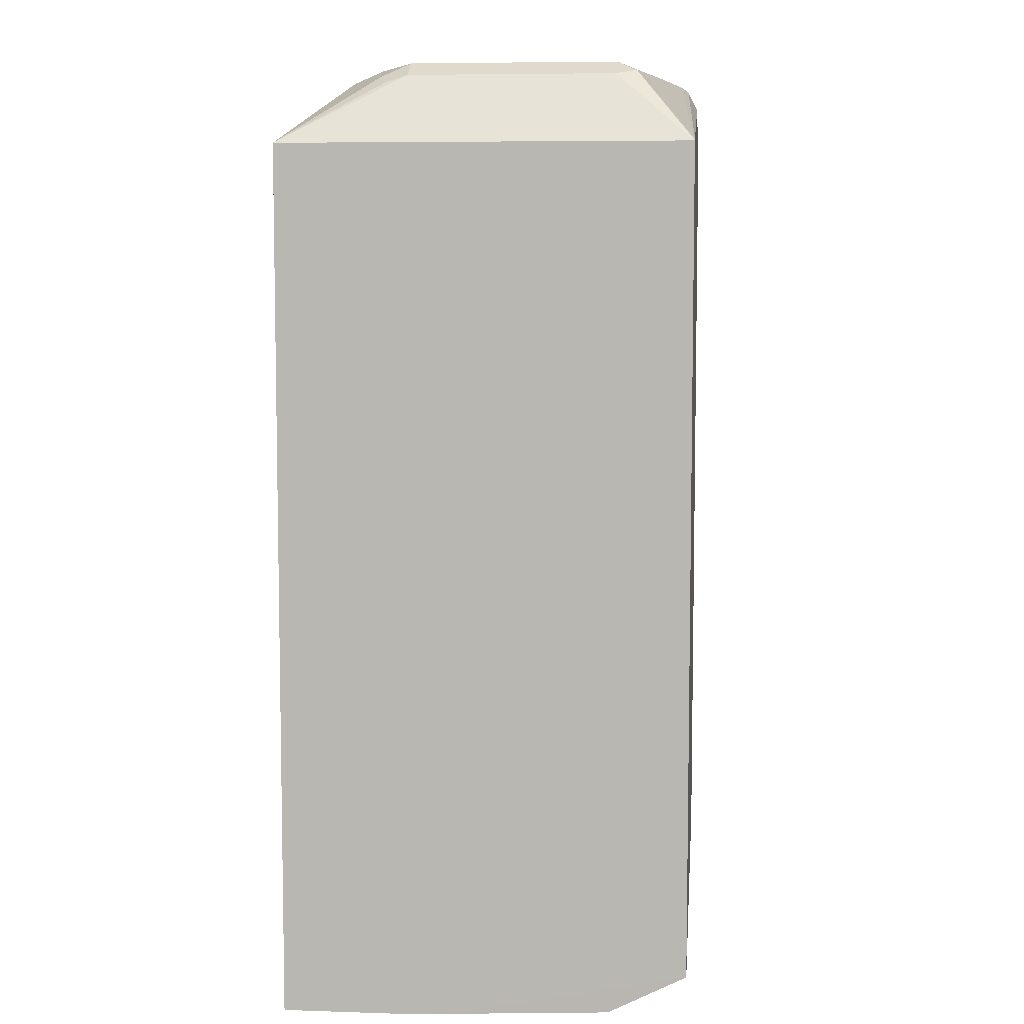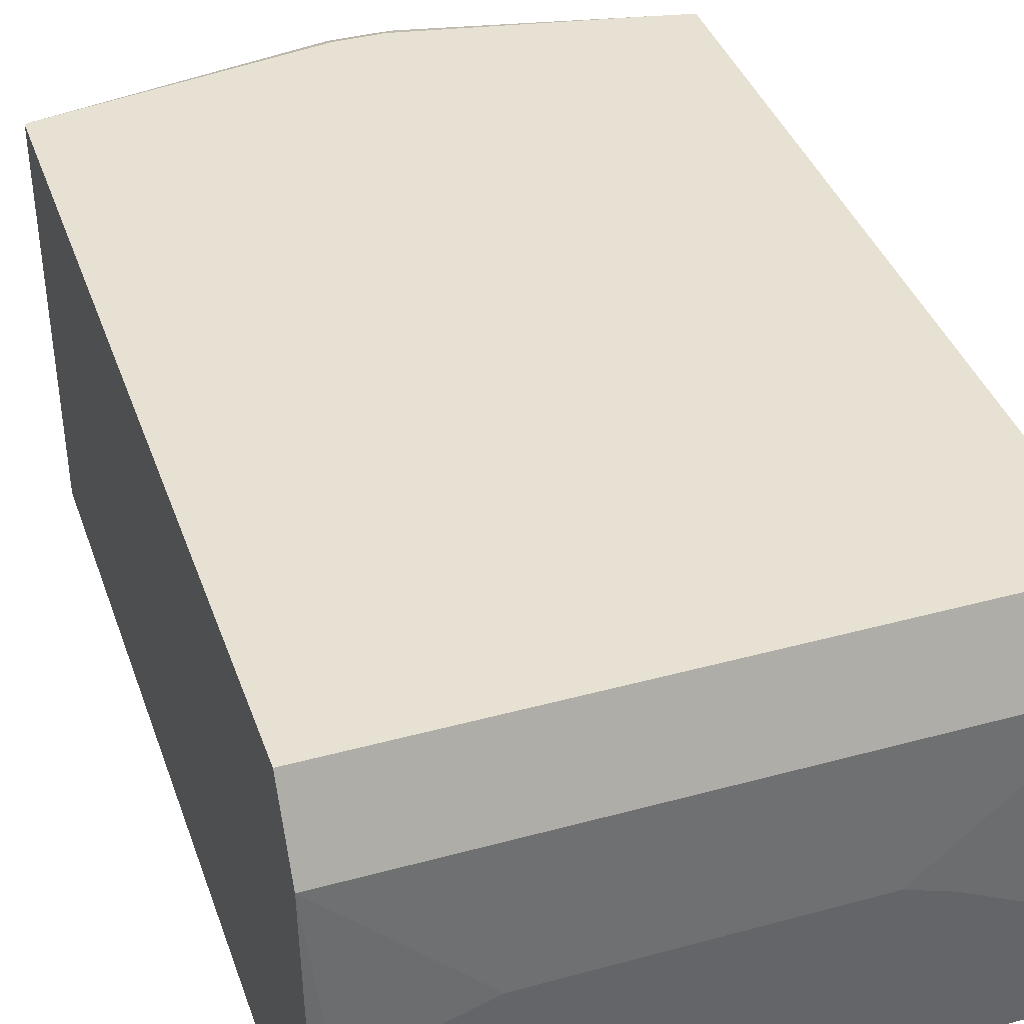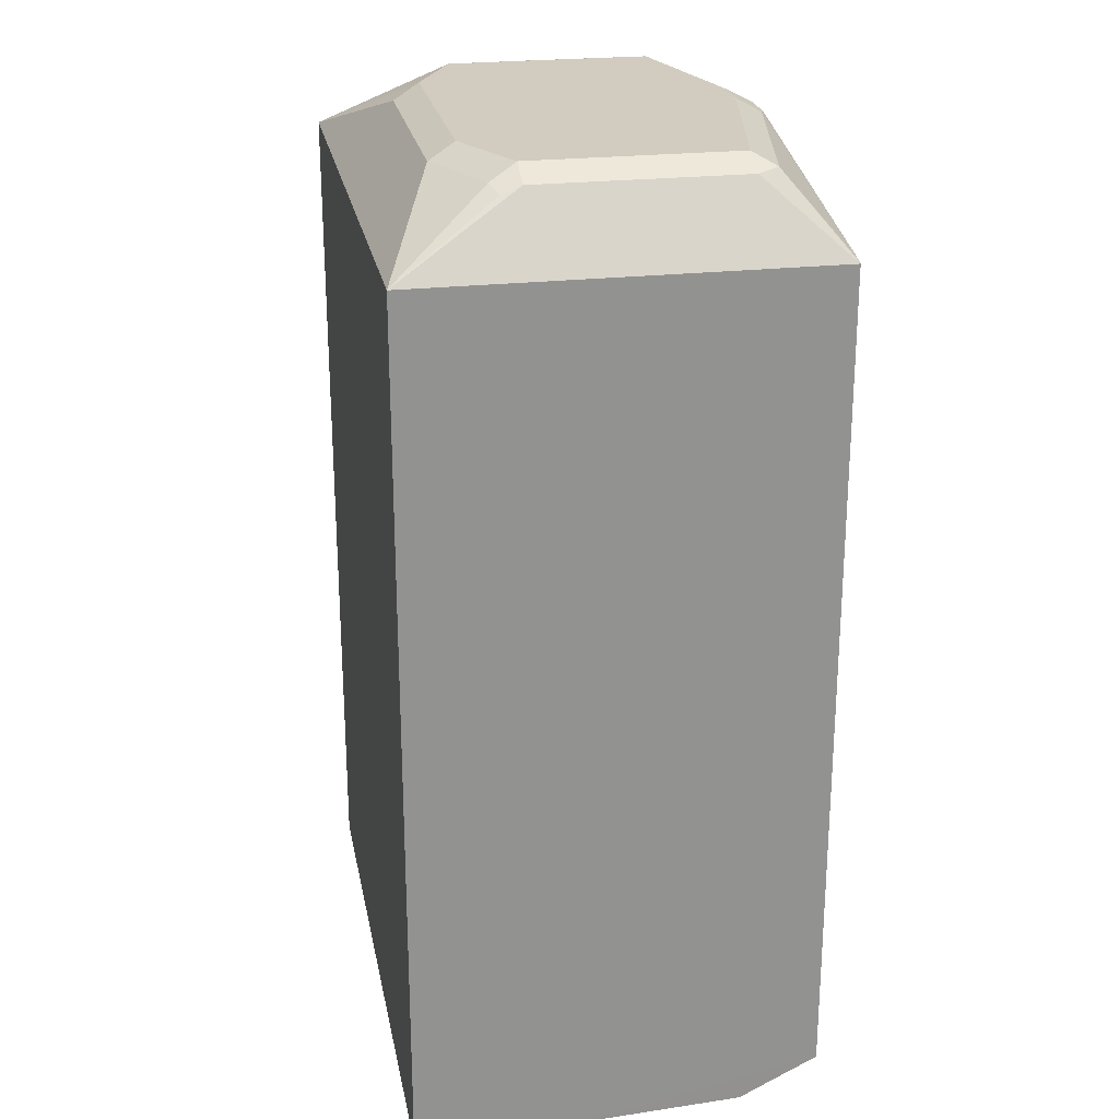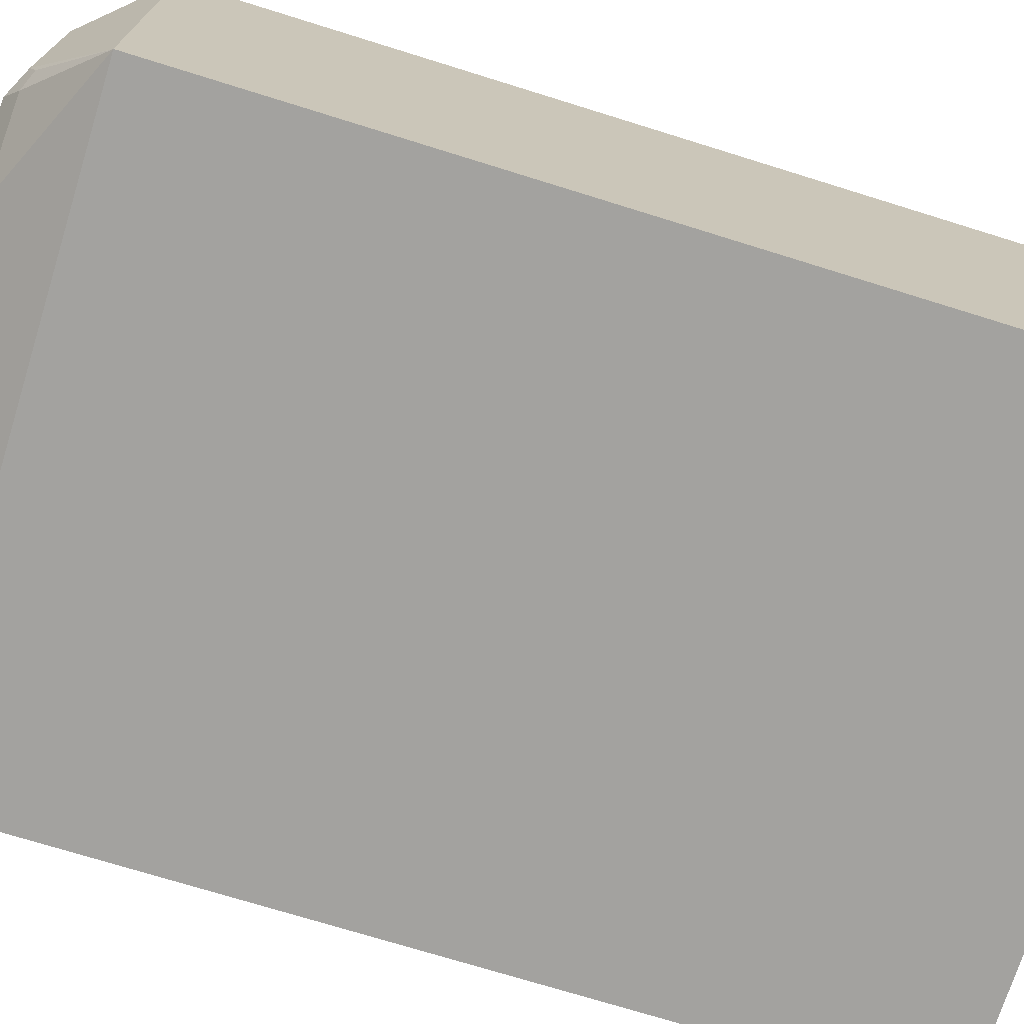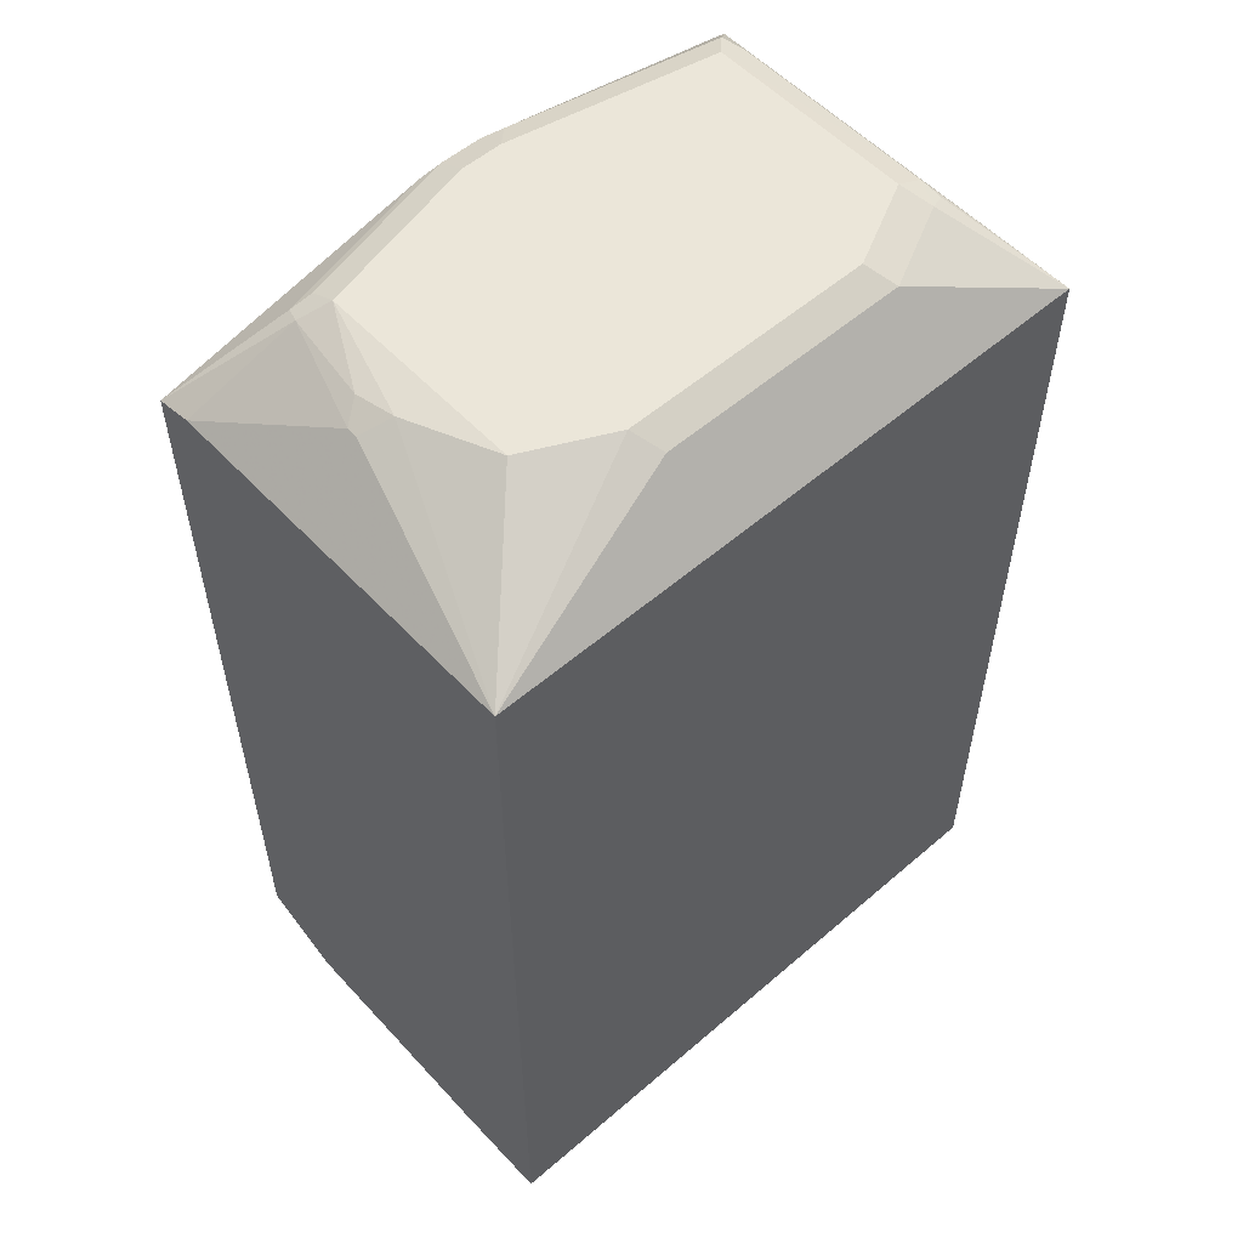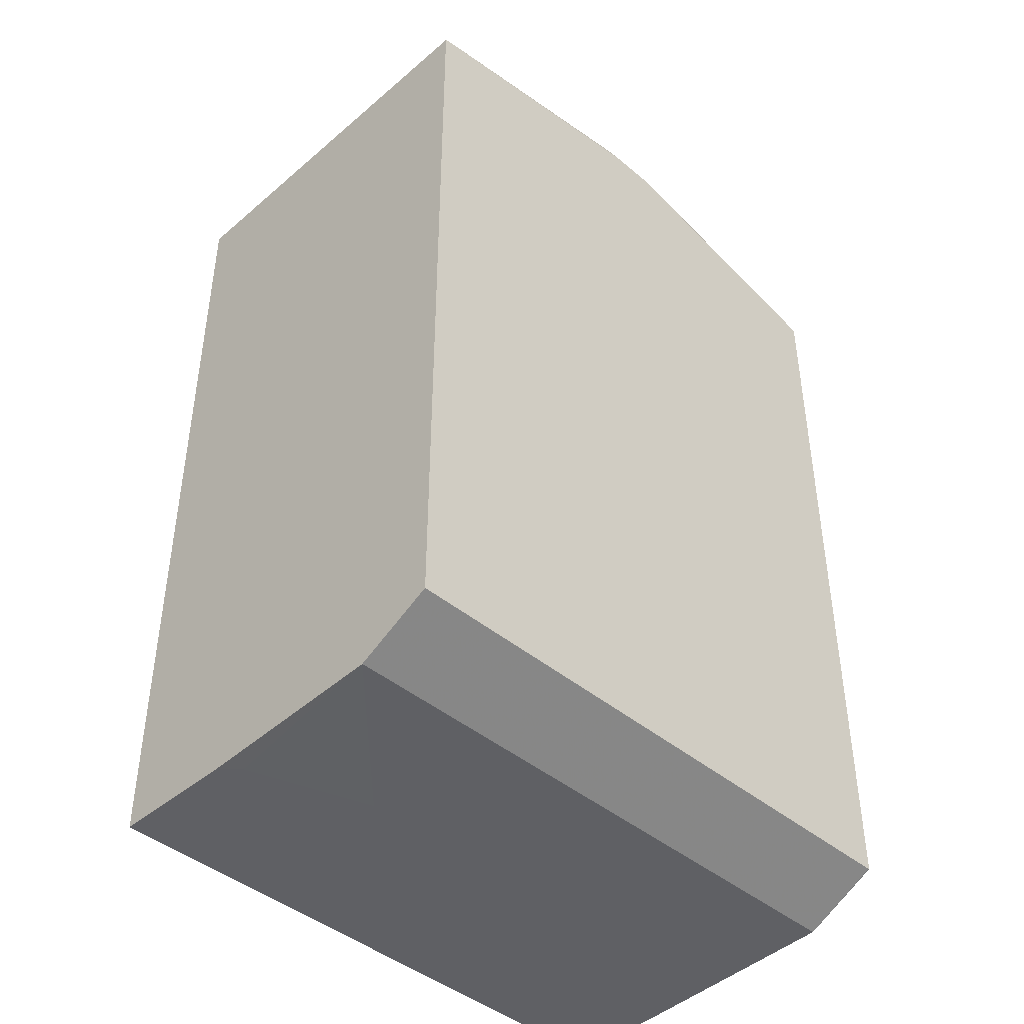
<metadata>
{"format":"obj","ext":"obj","renderer":"f3d","projection":"perspective","resolution":1024,"background":"white","views":[{"elev":6.8,"azim":95.4,"up":"+Z"},{"elev":39.6,"azim":161.3,"up":"+Y"},{"elev":24.0,"azim":79.2,"up":"+Z"},{"elev":-72.6,"azim":72.7,"up":"+Y"},{"elev":55.2,"azim":-42.2,"up":"+Z"},{"elev":-43.2,"azim":135.2,"up":"+Z"}]}
</metadata>
<code>
v 0.08808 0.1761 0.4052
v 0.08808 0.2625 0.775
v 0.08808 0.08768 0.775
v 0.06458 0.1409 0.8044
v 0.06605 0.1321 0.8014
v 0.05871 0.1292 0.8044
v 0.05282 0.1409 0.8103
v 0.01761 0.1233 0.8103
v 0.02348 0.1116 0.8044
v -0.08218 0.1116 0.8044
v -0.08807 0.1233 0.8103
v -0.05284 0.2466 0.8103
v -0.1233 0.229 0.8103
v -0.1233 0.1409 0.8103
v -0.1758 0.08768 0.775
v -0.138 0.1791 0.8073
v -0.1497 0.185 0.8014
v -0.1497 0.1894 0.8014
v -0.1409 0.196 0.8058
v -0.135 0.2349 0.8044
v -0.1321 0.2422 0.8014
v -0.1758 0.2625 0.7716
v -0.06165 0.2598 0.8014
v -0.1233 0.2407 0.8044
v -0.05284 0.2584 0.8044
v -0.03524 0.2584 0.8044
v -0.03524 0.2466 0.8103
v -0.02643 0.2554 0.8058
v 0.0863 0.2625 0.7757
v 0.06163 0.2378 0.8058
v 0.05282 0.229 0.8103
v 0.06458 0.229 0.8044
v -0.05635 0.2625 0.7962
v -0.03524 0.2625 0.7962
v -0.1603 0.2625 0.775
v -0.1758 0.2625 0.422
v -0.1758 0.08768 0.4013
v -0.1758 0.229 0.4051
v -0.1758 0.1317 0.4013
v -0.1019 0.1685 0.4013
v -0.1214 0.1609 0.4013
v 0.08806 0.229 0.4051
v 0.02758 0.1685 0.4013
v 0.08044 0.1509 0.4013
v 0.08808 0.1433 0.4013
v 0.08808 0.2625 0.4219
v -0.1753 0.2625 0.4219
v 0.08808 0.08768 0.4013
v -0.1758 0.2469 0.775
f 39 37 38
f 39 40 37
f 41 40 39
f 41 39 38
f 43 44 40
f 43 40 42
f 42 40 38
f 38 37 36
f 41 38 40
f 36 37 22
f 34 23 26
f 33 2 22
f 35 33 22
f 35 22 23
f 35 23 33
f 34 33 23
f 34 26 29
f 34 29 33
f 43 42 44
f 29 2 33
f 36 22 2
f 42 45 44
f 20 22 49
f 42 46 1
f 29 30 2
f 10 11 15
f 10 15 3
f 17 49 15
f 18 49 17
f 18 20 49
f 49 22 15
f 15 22 37
f 15 37 3
f 48 1 3
f 48 3 37
f 40 44 37
f 44 48 37
f 45 48 44
f 45 1 48
f 46 2 1
f 46 36 2
f 47 38 36
f 47 36 46
f 47 46 38
f 42 38 46
f 42 1 45
f 32 4 2
f 31 7 4
f 31 32 30
f 16 18 17
f 16 17 15
f 16 15 14
f 14 15 11
f 14 11 13
f 13 11 12
f 12 11 7
f 8 7 11
f 8 11 9
f 19 18 16
f 9 11 10
f 6 9 3
f 6 8 9
f 6 7 8
f 6 4 7
f 5 6 3
f 5 3 4
f 4 3 2
f 2 3 1
f 32 2 30
f 9 10 3
f 19 20 18
f 5 4 6
f 19 16 13
f 31 4 32
f 19 13 20
f 31 12 7
f 27 12 31
f 28 27 30
f 28 30 29
f 28 29 26
f 28 26 27
f 27 26 12
f 24 21 13
f 27 31 30
f 25 24 12
f 25 12 26
f 25 26 23
f 25 23 24
f 24 23 21
f 16 14 13
f 21 23 22
f 21 22 20
f 24 13 12
f 21 20 13

</code>
